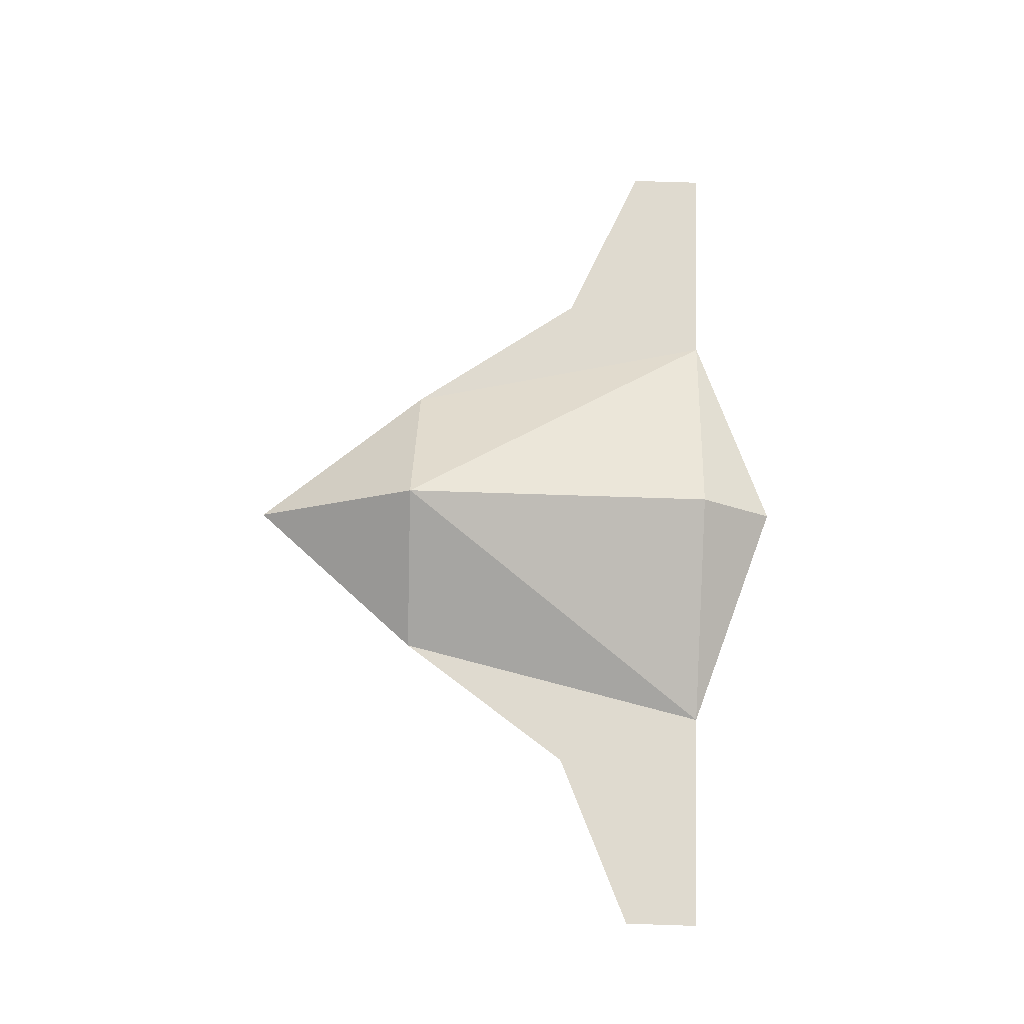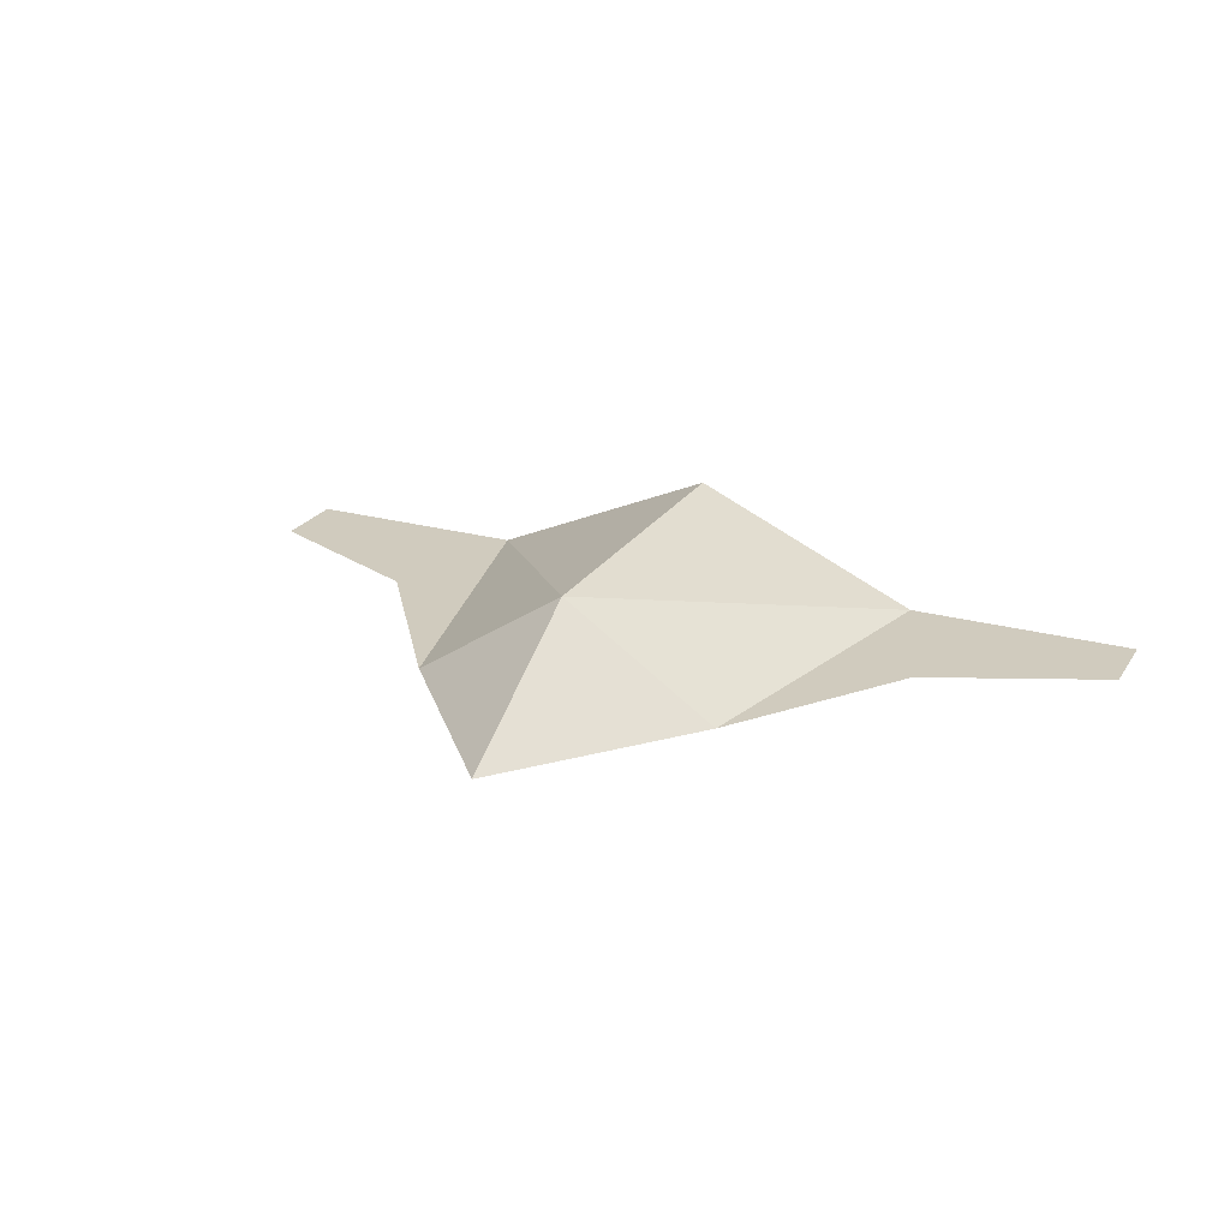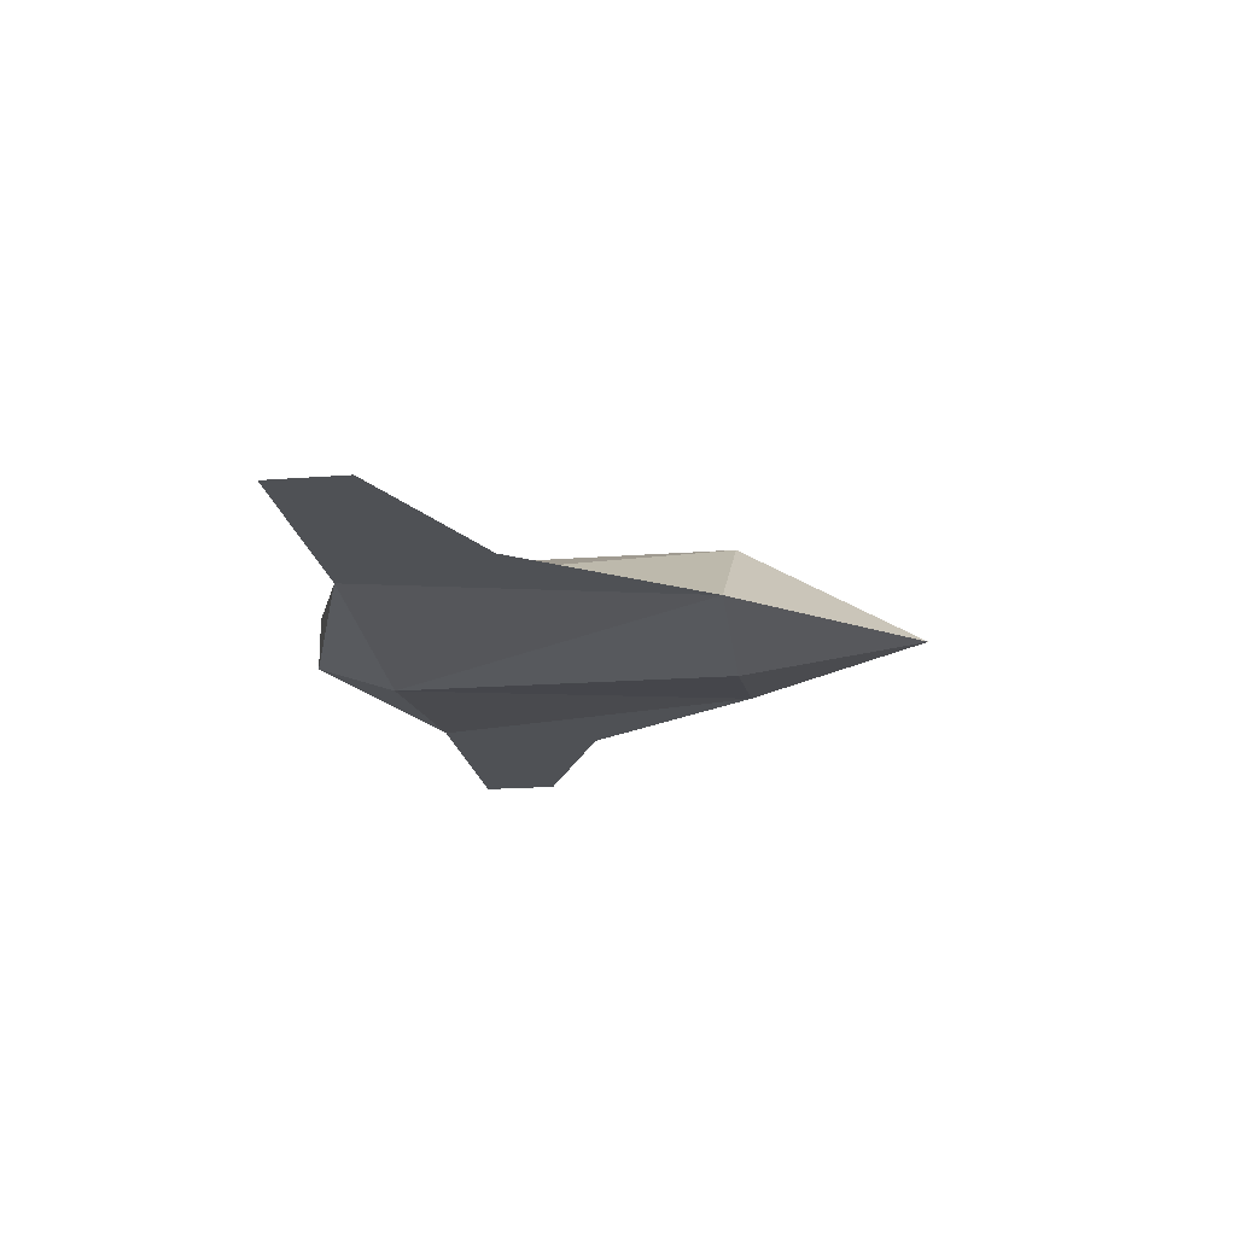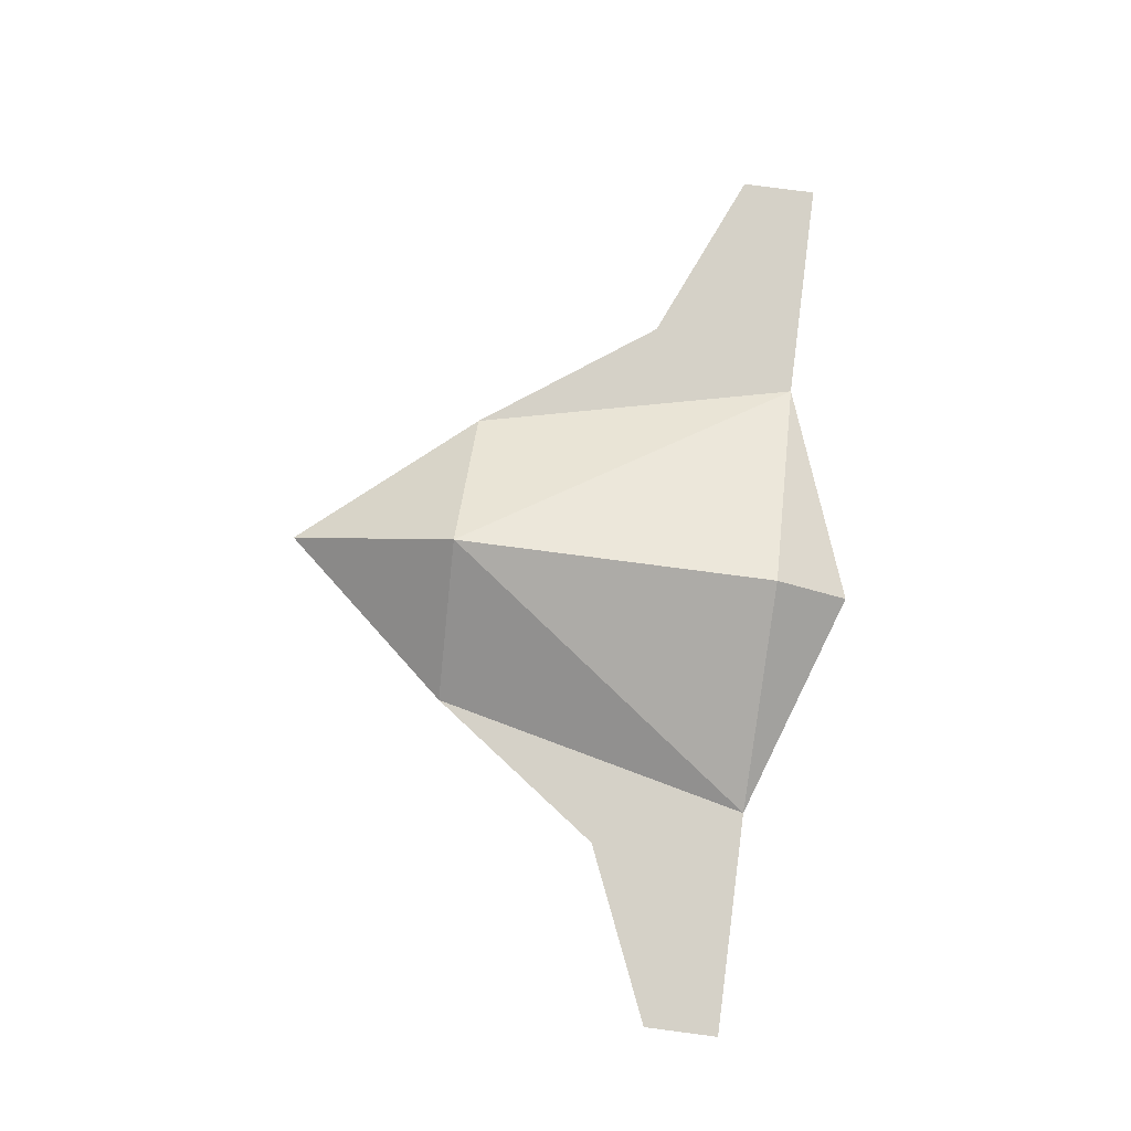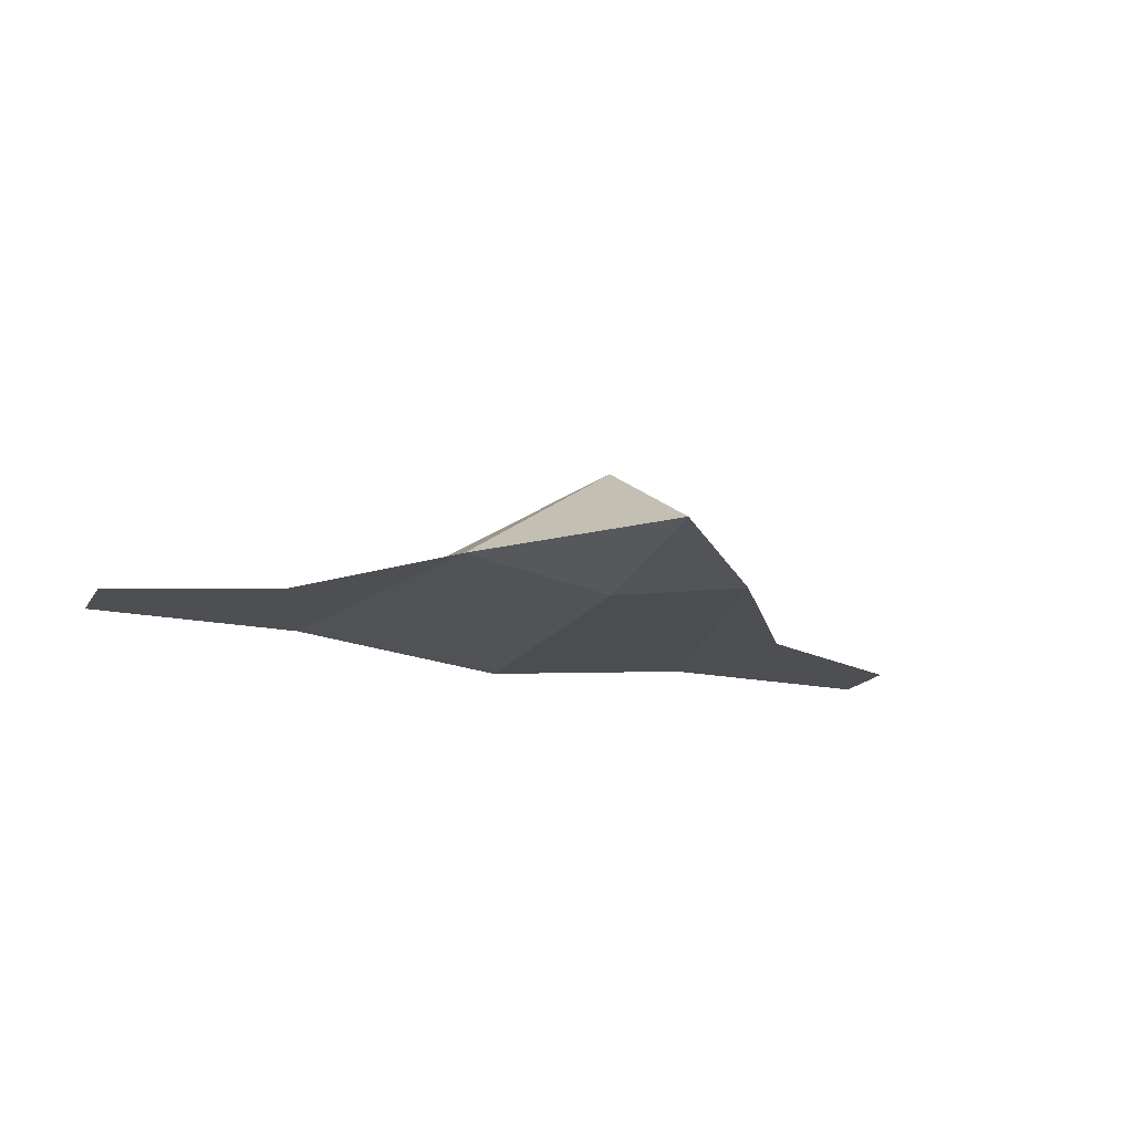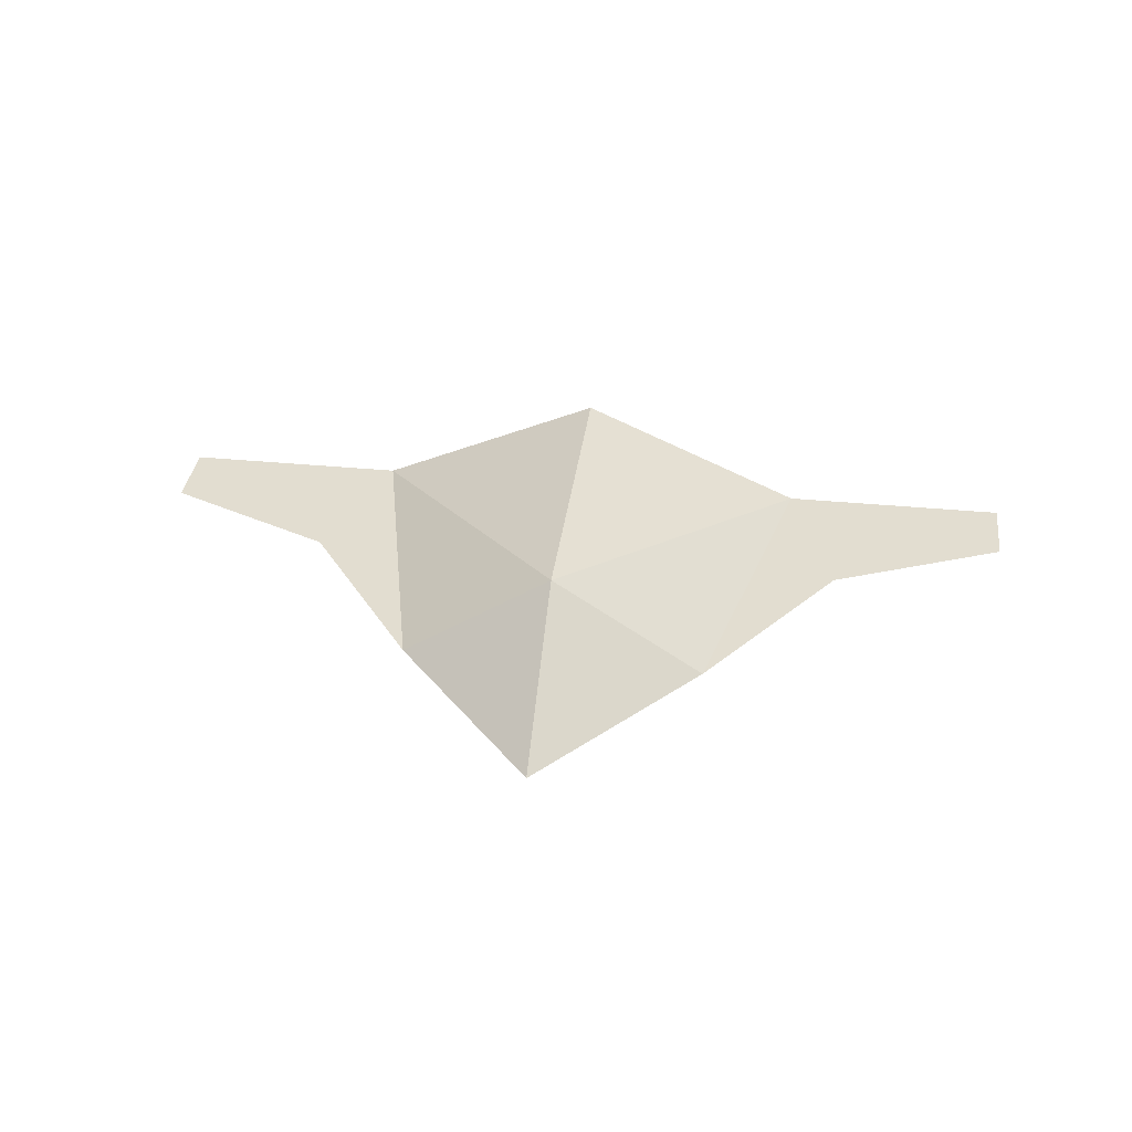
<metadata>
{"format":"obj","ext":"obj","renderer":"f3d","projection":"perspective","resolution":1024,"background":"white","views":[{"elev":70.9,"azim":-88.1,"up":"+Y"},{"elev":23.5,"azim":-155.2,"up":"+Y"},{"elev":-19.6,"azim":98.0,"up":"+Y"},{"elev":79.2,"azim":-82.6,"up":"+Y"},{"elev":-17.6,"azim":157.7,"up":"+Y"},{"elev":35.4,"azim":-172.7,"up":"+Y"}]}
</metadata>
<code>
o Body_Plane
v 0.9 0 0.7
v 0.6 0 -0.6
v 1.1 0 0.7
v 1.1 0 0.1
v 1.8 0 0.7
v 1.8 0 0.4
v 0 0 1
v -0.9 0 0.7
v 0 0 -1.3
v -0.6 0 -0.6
v 0 0.4 -0.6
v 0 0.4 0.7
v 0 0.2 1
v 0 -0.1 0.7
v 0 -0.1 -0.6
v -1.1 0 0.7
v -1.1 0 0.1
v -1.8 0 0.7
v -1.8 0 0.4
f 1 13 7
f 13 1 12
f 12 1 11
f 1 2 11
f 9 11 2
f 9 2 15
f 2 14 15
f 1 7 14
f 1 4 3
f 3 6 5
f 8 7 13
f 13 12 8
f 12 11 8
f 8 11 10
f 9 10 11
f 9 15 10
f 10 14 8
f 8 14 7
f 8 17 10
f 16 19 17
f 2 1 14
f 1 2 4
f 3 4 6
f 10 15 14
f 8 16 17
f 16 18 19

</code>
